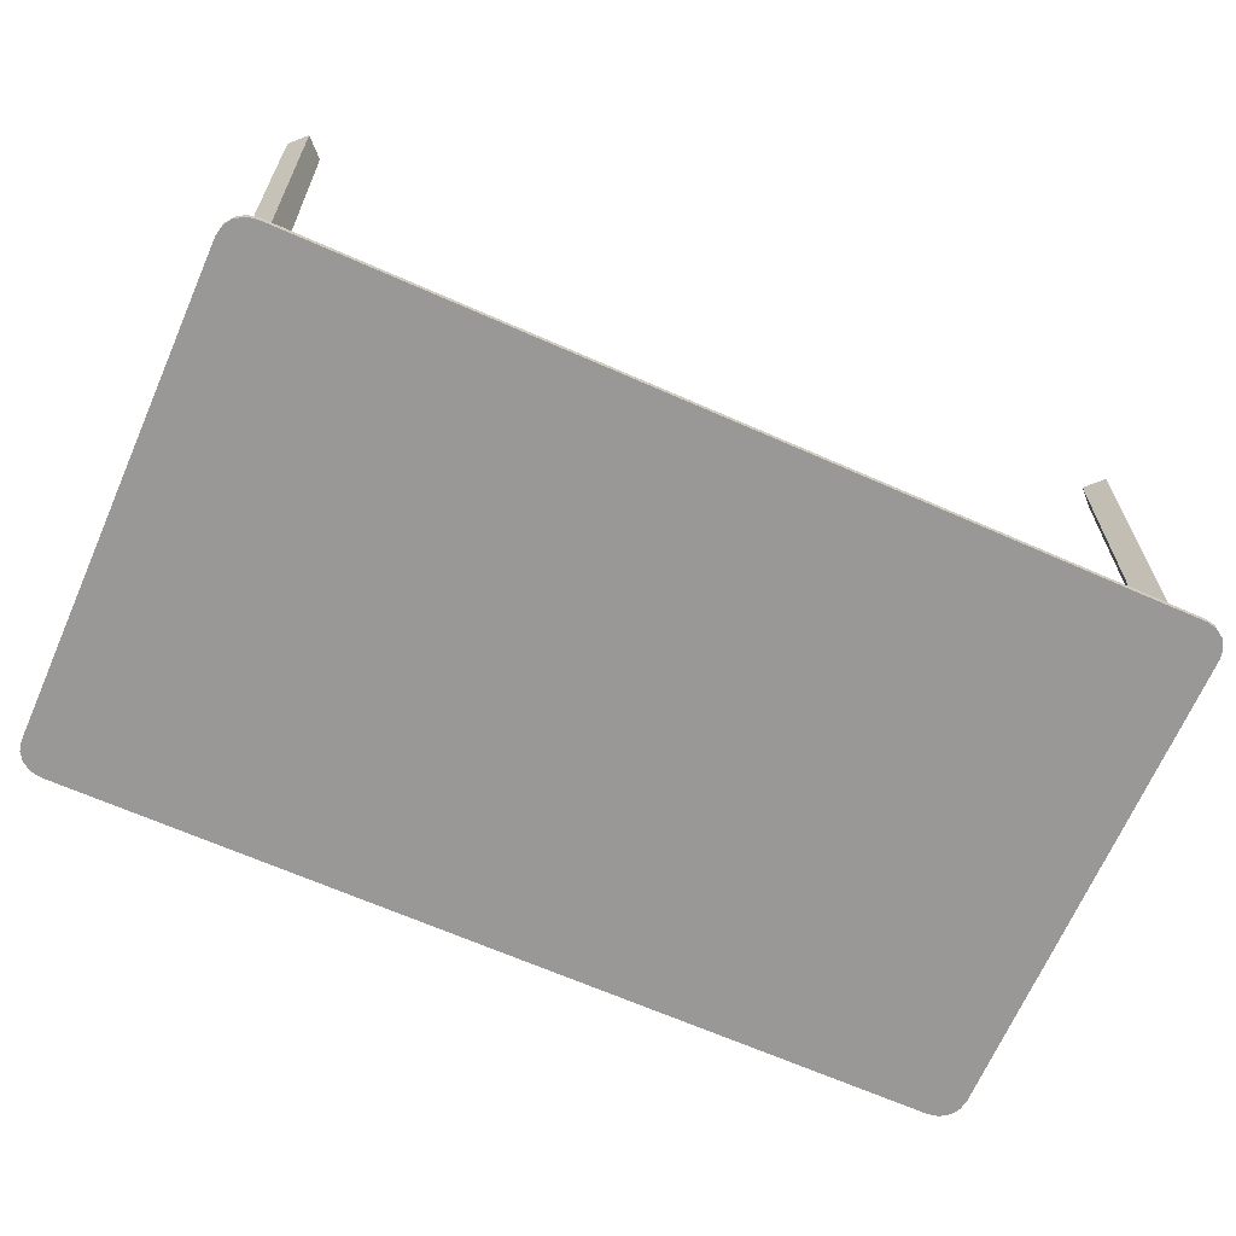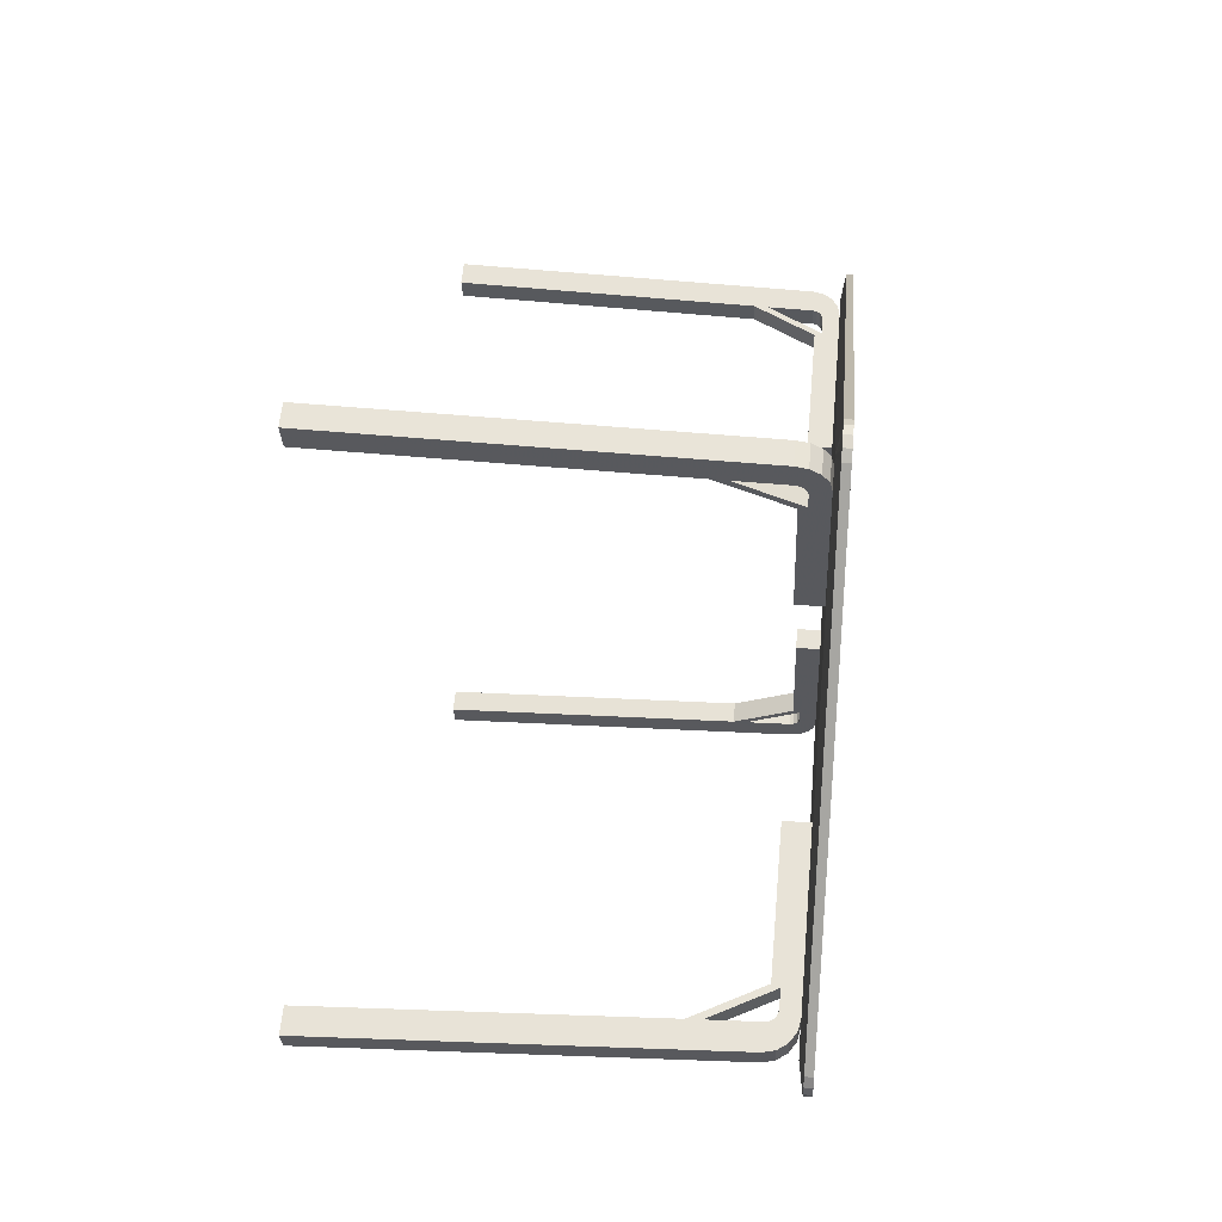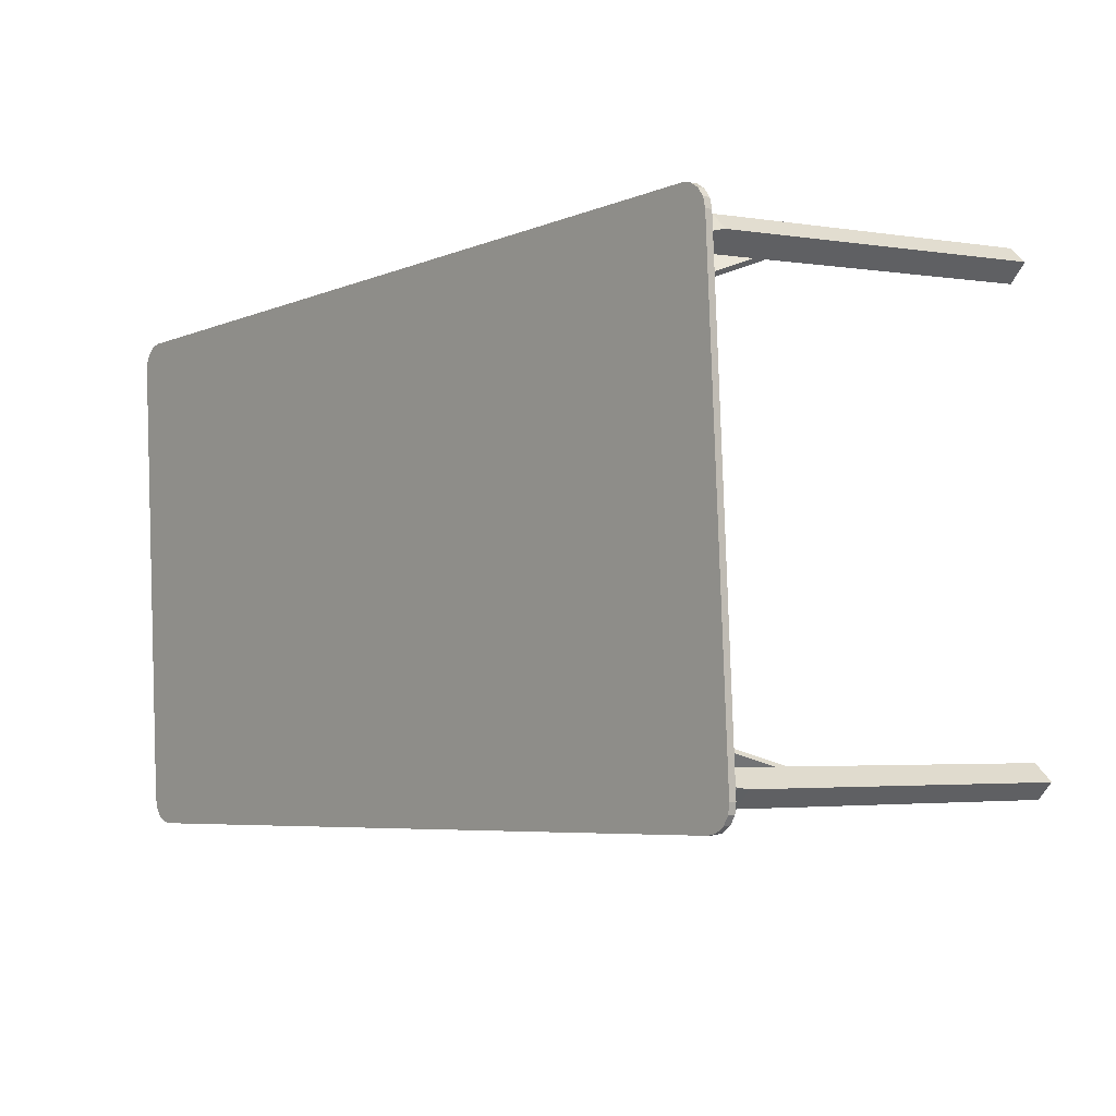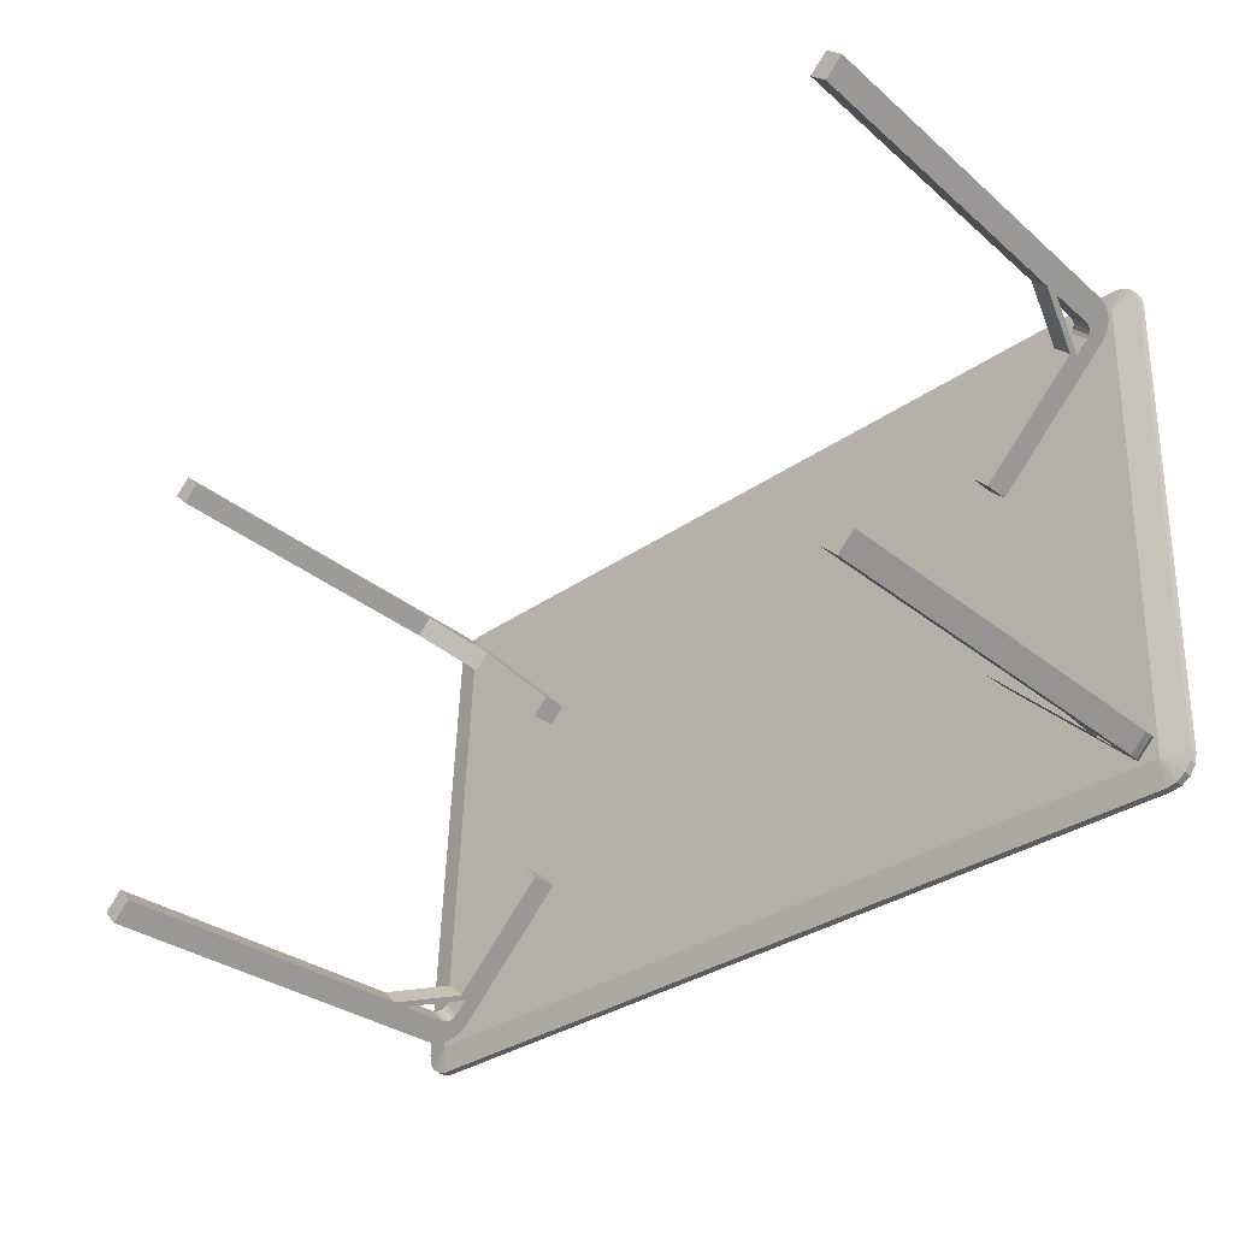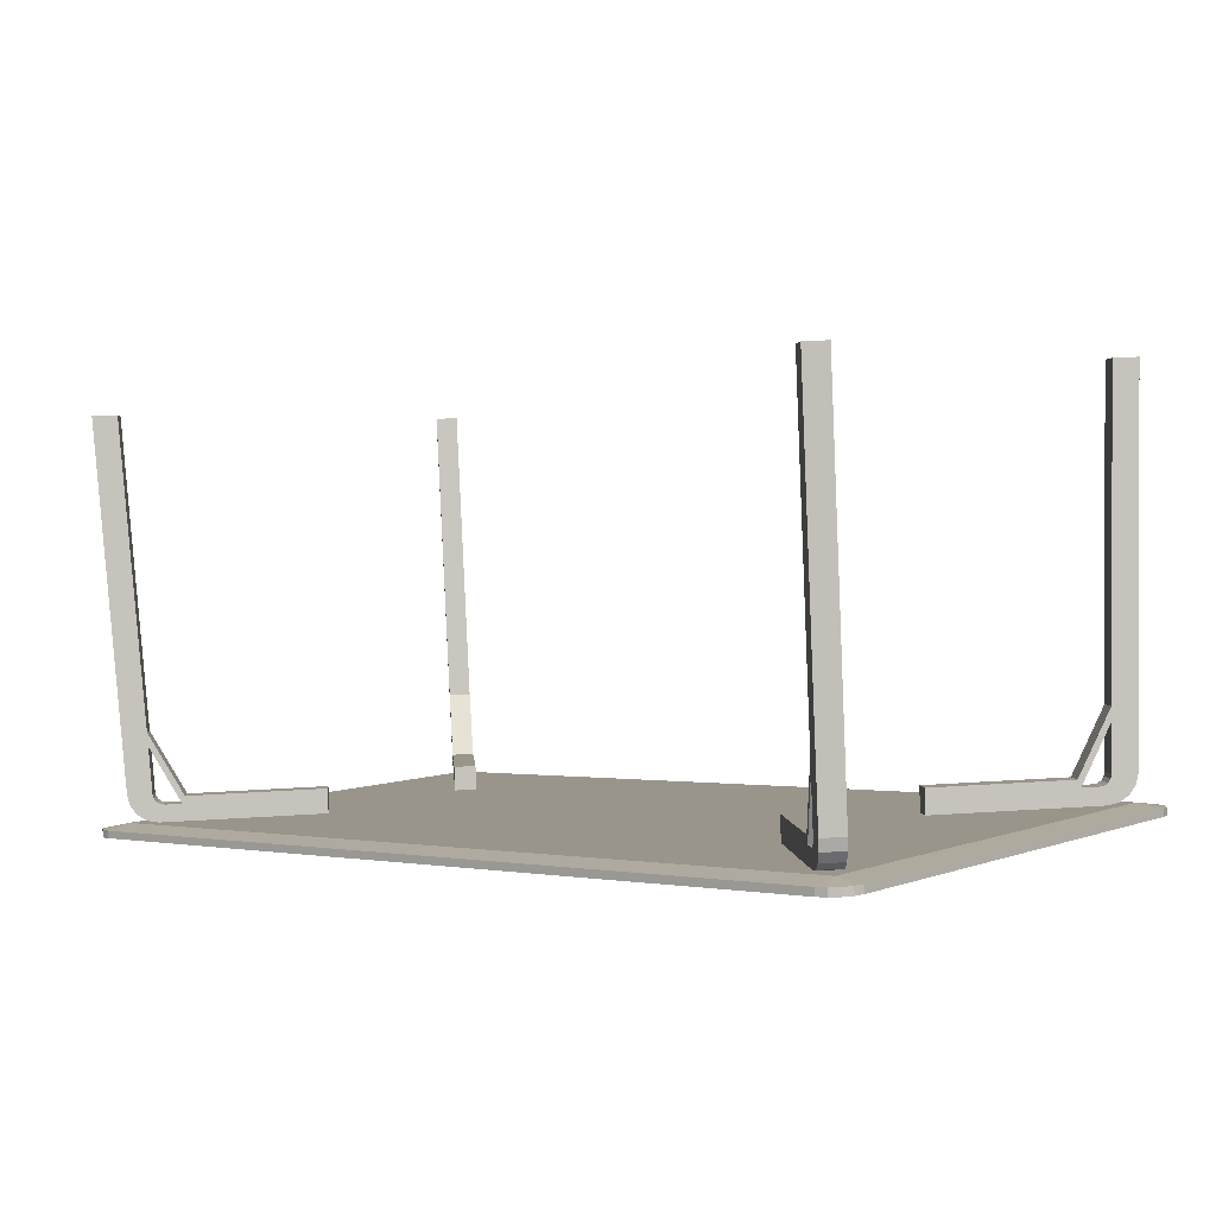
<metadata>
{"format":"obj","ext":"obj","renderer":"f3d","projection":"perspective","resolution":1024,"background":"white","views":[{"elev":-71.2,"azim":155.6,"up":"+Z"},{"elev":14.2,"azim":97.1,"up":"+Y"},{"elev":-5.1,"azim":-128.0,"up":"+Y"},{"elev":-33.4,"azim":46.0,"up":"+Y"},{"elev":1.4,"azim":-140.0,"up":"+Z"}]}
</metadata>
<code>
v -0.6173 -0.2905 -0.01709
v -0.4307 -0.1081 -0.02896
v -0.6298 -0.3028 -0.01284
v -0.6404 -0.313 -0.00234
v -0.5902 -0.2639 0.008461
v -0.6097 -0.2829 0.0097
v -0.6473 -0.3197 0.0129
v -0.6144 -0.2875 0.01129
v -0.6183 -0.2913 0.01523
v -0.6209 -0.2938 0.02094
v -0.4296 -0.1067 0.01009
v -0.5866 -0.2603 0.02009
v -0.6219 -0.2947 0.0276
v -0.6498 -0.322 0.03065
v -0.6217 -0.2939 0.1022
v -0.6217 -0.2937 0.1243
v -0.6219 -0.29 0.6163
v -0.6498 -0.3173 0.6181
v -0.6421 -0.2651 -0.01729
v -0.6547 -0.2774 -0.01305
v -0.4556 -0.0827 -0.02917
v -0.6652 -0.2876 -0.002545
v -0.6345 -0.2575 0.009495
v -0.6151 -0.2385 0.008256
v -0.6722 -0.2943 0.01269
v -0.6392 -0.2621 0.01109
v -0.6432 -0.2659 0.01502
v -0.6458 -0.2684 0.02074
v -0.4545 -0.08129 0.009885
v -0.6115 -0.2349 0.01989
v -0.6467 -0.2693 0.02739
v -0.6746 -0.2966 0.03045
v -0.6466 -0.2685 0.102
v -0.6465 -0.2683 0.1241
v -0.6747 -0.2919 0.6179
v -0.6468 -0.2646 0.6161
v 0.6274 -0.3048 -0.05204
v 0.6399 -0.3173 -0.0485
v 0.4447 -0.1181 -0.05355
v 0.6508 -0.3278 -0.0386
v 0.6215 -0.297 -0.02488
v 0.6024 -0.2775 -0.02504
v 0.6584 -0.3347 -0.02378
v 0.6262 -0.3017 -0.02355
v 0.6302 -0.3056 -0.01984
v 0.6331 -0.3082 -0.01428
v 0.4458 -0.1167 -0.0145
v 0.5996 -0.2739 -0.01323
v 0.6344 -0.309 -0.007683
v 0.6618 -0.337 -0.006187
v 0.6384 -0.3083 0.0668
v 0.6396 -0.3081 0.08886
v 0.6949 -0.3327 0.5803
v 0.6676 -0.3047 0.5801
v 0.6528 -0.2799 -0.05366
v 0.4701 -0.09329 -0.05517
v 0.6653 -0.2925 -0.05012
v 0.6761 -0.303 -0.04022
v 0.6278 -0.2527 -0.02665
v 0.6469 -0.2721 -0.0265
v 0.6838 -0.3099 -0.0254
v 0.6515 -0.2768 -0.02517
v 0.6556 -0.2808 -0.02146
v 0.6585 -0.2834 -0.0159
v 0.4712 -0.09188 -0.01612
v 0.625 -0.249 -0.01484
v 0.6598 -0.2842 -0.009299
v 0.6872 -0.3122 -0.007803
v 0.6638 -0.2835 0.06518
v 0.665 -0.2833 0.08724
v 0.693 -0.2799 0.5785
v 0.7203 -0.3078 0.5787
v -0.6099 0.412 -0.04257
v -0.6222 0.4248 -0.03923
v -0.4273 0.2253 -0.04106
v -0.6326 0.436 -0.02951
v -0.6025 0.4062 -0.01529
v -0.5834 0.3867 -0.01514
v -0.6394 0.4439 -0.01481
v -0.6071 0.4109 -0.01404
v -0.611 0.4151 -0.0104
v -0.6135 0.4181 -0.004883
v -0.4261 0.2267 -0.002004
v -0.5799 0.3839 -0.003275
v -0.6144 0.4195 0.001697
v -0.6418 0.4475 0.002741
v -0.6142 0.4241 0.07614
v -0.6142 0.4255 0.0982
v -0.6415 0.4854 0.589
v -0.6141 0.4574 0.5892
v -0.6353 0.3872 -0.04095
v -0.4526 0.2005 -0.03944
v -0.6476 0.4 -0.03762
v -0.6579 0.4111 -0.02789
v -0.6088 0.3619 -0.01352
v -0.6279 0.3813 -0.01368
v -0.6648 0.4191 -0.01319
v -0.6325 0.3861 -0.01243
v -0.6363 0.3903 -0.00878
v -0.6389 0.3933 -0.003266
v -0.4515 0.2019 -0.000388
v -0.6053 0.3591 -0.001659
v -0.6398 0.3946 0.003313
v -0.6671 0.4227 0.004357
v -0.6396 0.3993 0.07776
v -0.6396 0.4007 0.09981
v -0.6395 0.4326 0.5908
v -0.6669 0.4605 0.5906
v 0.6347 0.3978 -0.07753
v 0.4482 0.2153 -0.06565
v 0.6475 0.4103 -0.0749
v 0.6586 0.4212 -0.06577
v 0.6092 0.373 -0.04863
v 0.6287 0.3921 -0.04987
v 0.6664 0.429 -0.05148
v 0.6334 0.3968 -0.04889
v 0.6376 0.4009 -0.04546
v 0.6405 0.4038 -0.04011
v 0.4493 0.2167 -0.02659
v 0.6063 0.3703 -0.03659
v 0.6418 0.4051 -0.03359
v 0.6698 0.4325 -0.0341
v 0.6459 0.4097 0.04075
v 0.6471 0.4111 0.06277
v 0.6754 0.4427 0.553
v 0.7033 0.47 0.5512
v 0.6596 0.3724 -0.07732
v 0.6723 0.3849 -0.07469
v 0.473 0.1899 -0.06544
v 0.6834 0.3958 -0.06557
v 0.6535 0.3667 -0.04967
v 0.6341 0.3476 -0.04843
v 0.6913 0.4036 -0.05128
v 0.6583 0.3714 -0.04868
v 0.6625 0.3755 -0.04526
v 0.6654 0.3784 -0.0399
v 0.4742 0.1913 -0.02639
v 0.6312 0.3449 -0.03639
v 0.6667 0.3797 -0.03338
v 0.6947 0.4071 -0.03389
v 0.6708 0.3843 0.04096
v 0.672 0.3857 0.06298
v 0.7282 0.4446 0.5514
v 0.7002 0.4173 0.5532
v 0.6739 -0.3246 -0.05266
v 0.6816 0.4165 -0.07954
v 0.6737 -0.3255 -0.05262
v 0.6732 -0.3263 -0.05258
v 0.6724 -0.3268 -0.05254
v 0.6715 -0.3269 -0.0525
v -0.6619 -0.3117 -0.01505
v -0.6628 -0.3115 -0.01503
v -0.6635 -0.311 -0.01503
v -0.664 -0.3102 -0.01504
v -0.6642 -0.3093 -0.01507
v -0.6565 0.4318 -0.04195
v -0.6563 0.4327 -0.04199
v -0.6558 0.4335 -0.04204
v -0.655 0.434 -0.04208
v -0.6541 0.4342 -0.04211
v 0.6793 0.4189 -0.07956
v 0.6802 0.4187 -0.07958
v 0.681 0.4182 -0.07958
v 0.6815 0.4174 -0.07957
v 0.7229 0.4182 -0.08789
v 0.7151 -0.3277 -0.06084
v 0.7118 -0.3435 -0.06017
v 0.7027 -0.3569 -0.05943
v 0.6892 -0.3657 -0.05873
v 0.6733 -0.3687 -0.05817
v -0.6649 -0.3533 -0.02058
v -0.6807 -0.35 -0.02025
v -0.694 -0.3409 -0.0202
v -0.7029 -0.3273 -0.02044
v -0.7059 -0.3114 -0.02092
v -0.6981 0.4344 -0.04798
v -0.6948 0.4502 -0.04864
v -0.6857 0.4636 -0.04938
v -0.6721 0.4724 -0.05008
v -0.6562 0.4754 -0.05065
v 0.6819 0.4601 -0.08823
v 0.6977 0.4567 -0.08856
v 0.7111 0.4476 -0.08861
v 0.7199 0.434 -0.08838
v 0.7226 0.4177 -0.09972
v 0.7148 -0.3281 -0.07267
v 0.7196 0.4336 -0.1002
v 0.7107 0.4472 -0.1004
v 0.6974 0.4563 -0.1004
v 0.6816 0.4596 -0.1001
v -0.6566 0.4749 -0.06248
v -0.6725 0.472 -0.06192
v -0.686 0.4631 -0.06122
v -0.6951 0.4498 -0.06048
v -0.6984 0.434 -0.05981
v -0.7062 -0.3119 -0.03276
v -0.7032 -0.3278 -0.03227
v -0.6944 -0.3413 -0.03204
v -0.681 -0.3504 -0.03209
v -0.6652 -0.3538 -0.03242
v 0.6729 -0.3691 -0.07
v 0.6888 -0.3661 -0.07056
v 0.7024 -0.3573 -0.07127
v 0.7115 -0.3439 -0.07201
f 1 2 3
f 3 2 4
f 5 6 4
f 4 2 5
f 4 6 7
f 6 8 7
f 8 9 7
f 9 10 7
f 2 11 5
f 11 12 5
f 10 13 7
f 7 13 14
f 5 12 15
f 13 15 14
f 12 16 15
f 15 16 14
f 16 17 18
f 16 18 14
f 19 20 21
f 20 22 21
f 23 24 22
f 22 24 21
f 22 25 23
f 23 25 26
f 26 25 27
f 27 25 28
f 21 24 29
f 29 24 30
f 28 25 31
f 25 32 31
f 31 32 33
f 24 33 30
f 30 33 34
f 33 32 34
f 32 35 34
f 34 35 36
f 24 23 5
f 5 23 6
f 23 26 6
f 6 26 8
f 26 27 8
f 8 27 9
f 27 28 9
f 9 28 10
f 28 31 10
f 10 31 13
f 31 33 13
f 13 33 15
f 33 24 15
f 15 24 5
f 19 21 1
f 1 21 2
f 21 29 2
f 2 29 11
f 29 30 11
f 11 30 12
f 30 34 12
f 12 34 16
f 34 36 16
f 16 36 17
f 36 35 17
f 17 35 18
f 35 32 18
f 18 32 14
f 32 25 14
f 14 25 7
f 25 22 7
f 7 22 4
f 22 20 4
f 4 20 3
f 20 19 3
f 3 19 1
f 37 38 39
f 38 40 39
f 41 42 40
f 40 42 39
f 40 43 41
f 41 43 44
f 44 43 45
f 45 43 46
f 39 42 47
f 47 42 48
f 46 43 49
f 43 50 49
f 49 50 51
f 42 51 48
f 48 51 52
f 51 50 52
f 50 53 52
f 52 53 54
f 55 56 57
f 57 56 58
f 59 60 58
f 58 56 59
f 58 60 61
f 60 62 61
f 62 63 61
f 63 64 61
f 56 65 59
f 65 66 59
f 64 67 61
f 61 67 68
f 59 66 69
f 67 69 68
f 66 70 69
f 69 70 68
f 70 71 72
f 70 72 68
f 41 60 42
f 42 60 59
f 44 62 41
f 41 62 60
f 45 63 44
f 44 63 62
f 46 64 45
f 45 64 63
f 49 67 46
f 46 67 64
f 51 69 49
f 49 69 67
f 42 59 51
f 51 59 69
f 39 56 37
f 37 56 55
f 47 65 39
f 39 65 56
f 48 66 47
f 47 66 65
f 52 70 48
f 48 70 66
f 54 71 52
f 52 71 70
f 53 72 54
f 54 72 71
f 50 68 53
f 53 68 72
f 43 61 50
f 50 61 68
f 40 58 43
f 43 58 61
f 38 57 40
f 40 57 58
f 37 55 38
f 38 55 57
f 73 74 75
f 74 76 75
f 77 78 76
f 76 78 75
f 76 79 77
f 77 79 80
f 80 79 81
f 81 79 82
f 75 78 83
f 83 78 84
f 82 79 85
f 79 86 85
f 85 86 87
f 78 87 84
f 84 87 88
f 87 86 88
f 86 89 88
f 88 89 90
f 91 92 93
f 93 92 94
f 95 96 94
f 94 92 95
f 94 96 97
f 96 98 97
f 98 99 97
f 99 100 97
f 92 101 95
f 101 102 95
f 100 103 97
f 97 103 104
f 95 102 105
f 103 105 104
f 102 106 105
f 105 106 104
f 106 107 108
f 106 108 104
f 77 96 78
f 78 96 95
f 80 98 77
f 77 98 96
f 81 99 80
f 80 99 98
f 82 100 81
f 81 100 99
f 85 103 82
f 82 103 100
f 87 105 85
f 85 105 103
f 78 95 87
f 87 95 105
f 75 92 73
f 73 92 91
f 83 101 75
f 75 101 92
f 84 102 83
f 83 102 101
f 88 106 84
f 84 106 102
f 90 107 88
f 88 107 106
f 89 108 90
f 90 108 107
f 86 104 89
f 89 104 108
f 79 97 86
f 86 97 104
f 76 94 79
f 79 94 97
f 74 93 76
f 76 93 94
f 73 91 74
f 74 91 93
f 109 110 111
f 111 110 112
f 113 114 112
f 112 110 113
f 112 114 115
f 114 116 115
f 116 117 115
f 117 118 115
f 110 119 113
f 119 120 113
f 118 121 115
f 115 121 122
f 113 120 123
f 121 123 122
f 120 124 123
f 123 124 122
f 124 125 126
f 124 126 122
f 127 128 129
f 128 130 129
f 131 132 130
f 130 132 129
f 130 133 131
f 131 133 134
f 134 133 135
f 135 133 136
f 129 132 137
f 137 132 138
f 136 133 139
f 133 140 139
f 139 140 141
f 132 141 138
f 138 141 142
f 141 140 142
f 140 143 142
f 142 143 144
f 132 131 113
f 113 131 114
f 131 134 114
f 114 134 116
f 134 135 116
f 116 135 117
f 135 136 117
f 117 136 118
f 136 139 118
f 118 139 121
f 139 141 121
f 121 141 123
f 141 132 123
f 123 132 113
f 127 129 109
f 109 129 110
f 129 137 110
f 110 137 119
f 137 138 119
f 119 138 120
f 138 142 120
f 120 142 124
f 142 144 124
f 124 144 125
f 144 143 125
f 125 143 126
f 143 140 126
f 126 140 122
f 140 133 122
f 122 133 115
f 133 130 115
f 115 130 112
f 130 128 112
f 112 128 111
f 128 127 111
f 111 127 109
f 145 146 147
f 147 146 148
f 148 146 149
f 149 146 150
f 150 146 151
f 151 146 152
f 152 146 153
f 153 146 154
f 154 146 155
f 155 146 156
f 156 146 157
f 157 146 158
f 158 146 159
f 159 146 160
f 160 146 161
f 161 146 162
f 162 146 163
f 163 146 164
f 146 145 165
f 165 145 166
f 145 147 166
f 166 147 167
f 147 148 167
f 167 148 168
f 148 149 168
f 168 149 169
f 149 150 169
f 169 150 170
f 150 151 170
f 170 151 171
f 151 152 171
f 171 152 172
f 152 153 172
f 172 153 173
f 153 154 173
f 173 154 174
f 154 155 174
f 174 155 175
f 155 156 175
f 175 156 176
f 156 157 176
f 176 157 177
f 157 158 177
f 177 158 178
f 158 159 178
f 178 159 179
f 179 160 180
f 159 160 179
f 160 161 180
f 180 161 181
f 161 162 181
f 181 162 182
f 162 163 182
f 182 163 183
f 163 164 183
f 183 164 184
f 164 146 184
f 184 146 165
f 185 186 187
f 187 186 188
f 188 186 189
f 189 186 190
f 190 186 191
f 191 186 192
f 192 186 193
f 193 186 194
f 194 186 195
f 195 186 196
f 196 186 197
f 197 186 198
f 198 186 199
f 199 186 200
f 200 186 201
f 201 186 202
f 202 186 203
f 203 186 204
f 167 166 168
f 168 166 169
f 169 166 170
f 170 166 171
f 171 166 172
f 172 166 173
f 173 166 174
f 174 166 175
f 175 166 176
f 176 166 177
f 177 166 178
f 178 166 179
f 179 166 180
f 180 166 181
f 181 166 182
f 182 166 183
f 183 166 184
f 184 166 165
f 166 167 186
f 186 167 204
f 167 168 204
f 204 168 203
f 168 169 203
f 203 169 202
f 169 170 202
f 202 170 201
f 170 171 201
f 201 171 200
f 171 172 200
f 200 172 199
f 172 173 199
f 199 173 198
f 173 174 198
f 198 174 197
f 174 175 197
f 197 175 196
f 175 176 196
f 196 176 195
f 176 177 195
f 195 177 194
f 177 178 194
f 194 178 193
f 178 179 193
f 193 179 192
f 179 180 192
f 192 180 191
f 180 181 191
f 191 181 190
f 181 182 190
f 190 182 189
f 182 183 189
f 189 183 188
f 183 184 188
f 188 184 187
f 184 165 187
f 187 165 185
f 165 166 185
f 185 166 186

</code>
